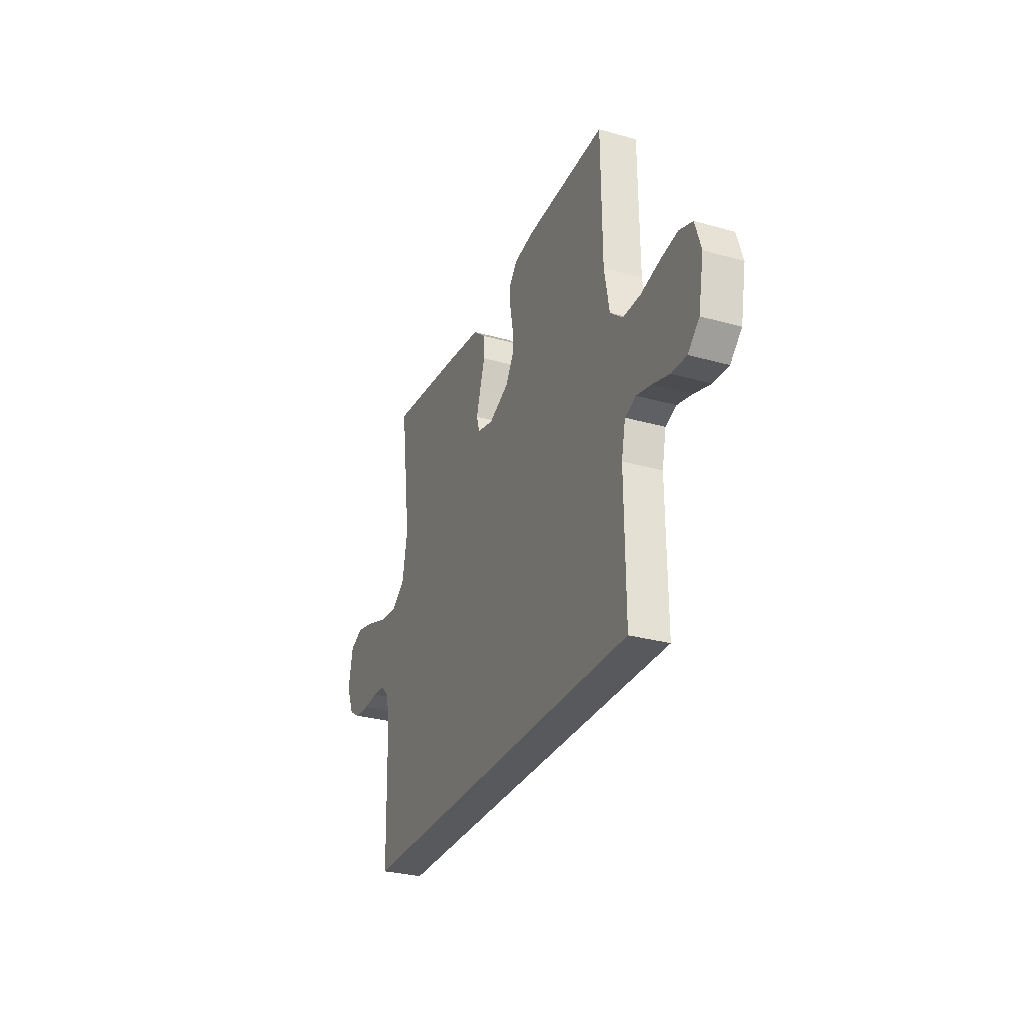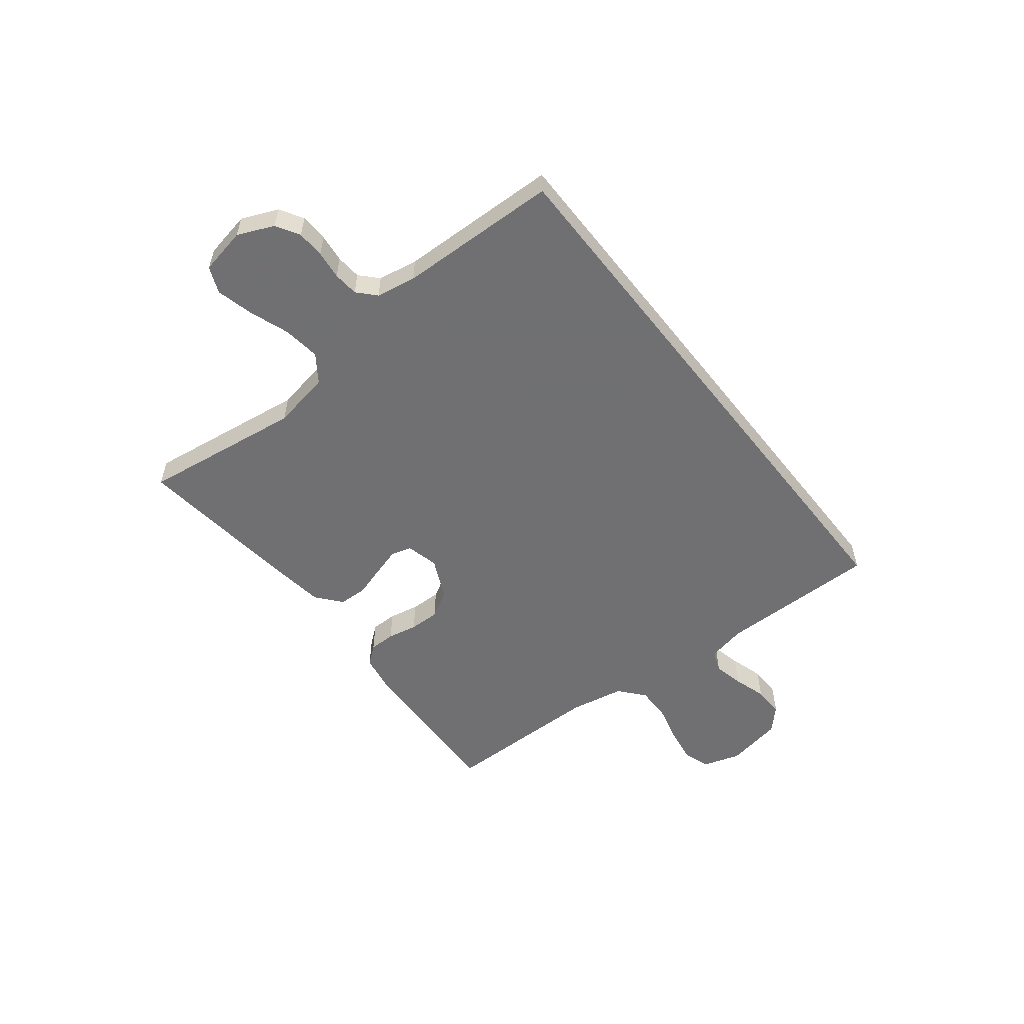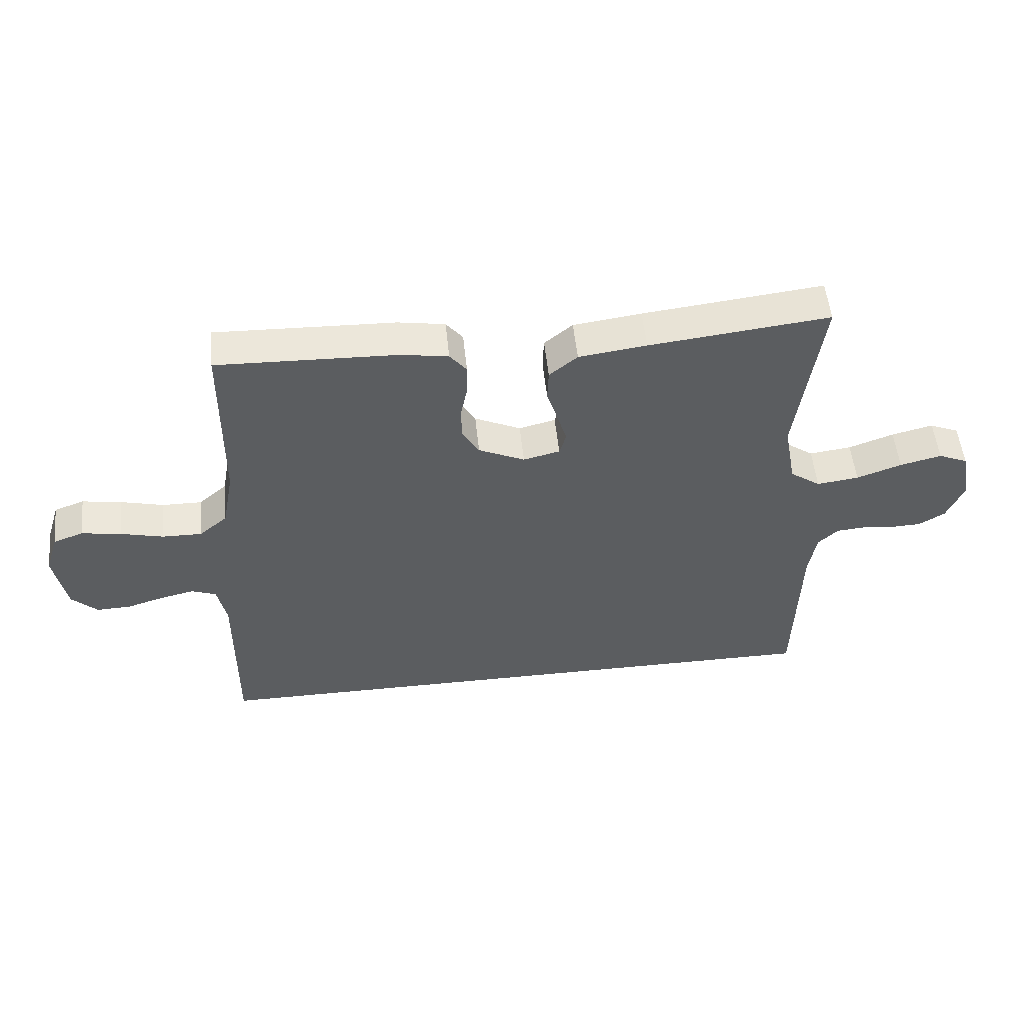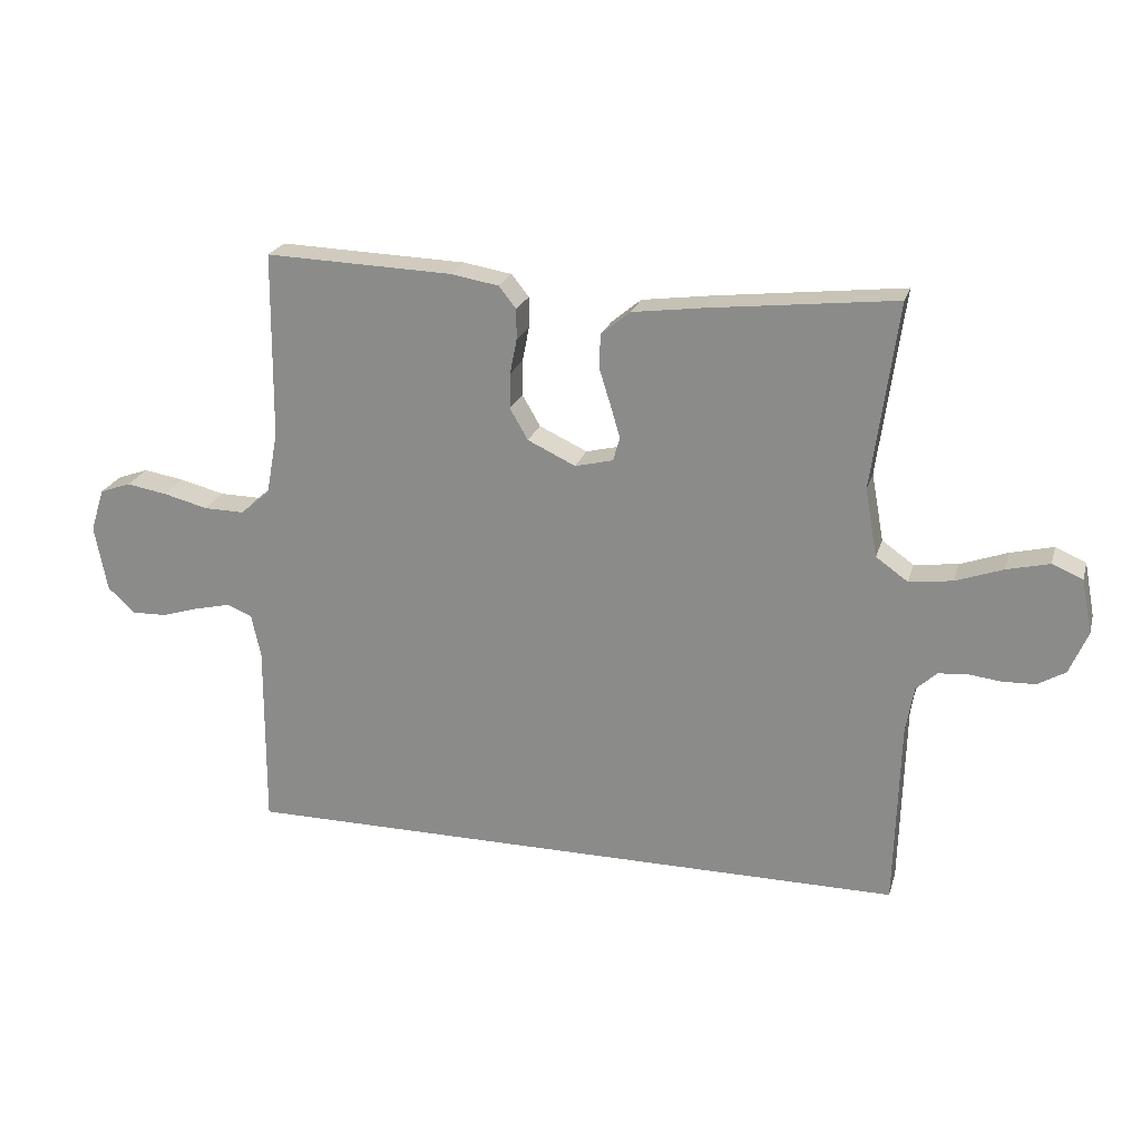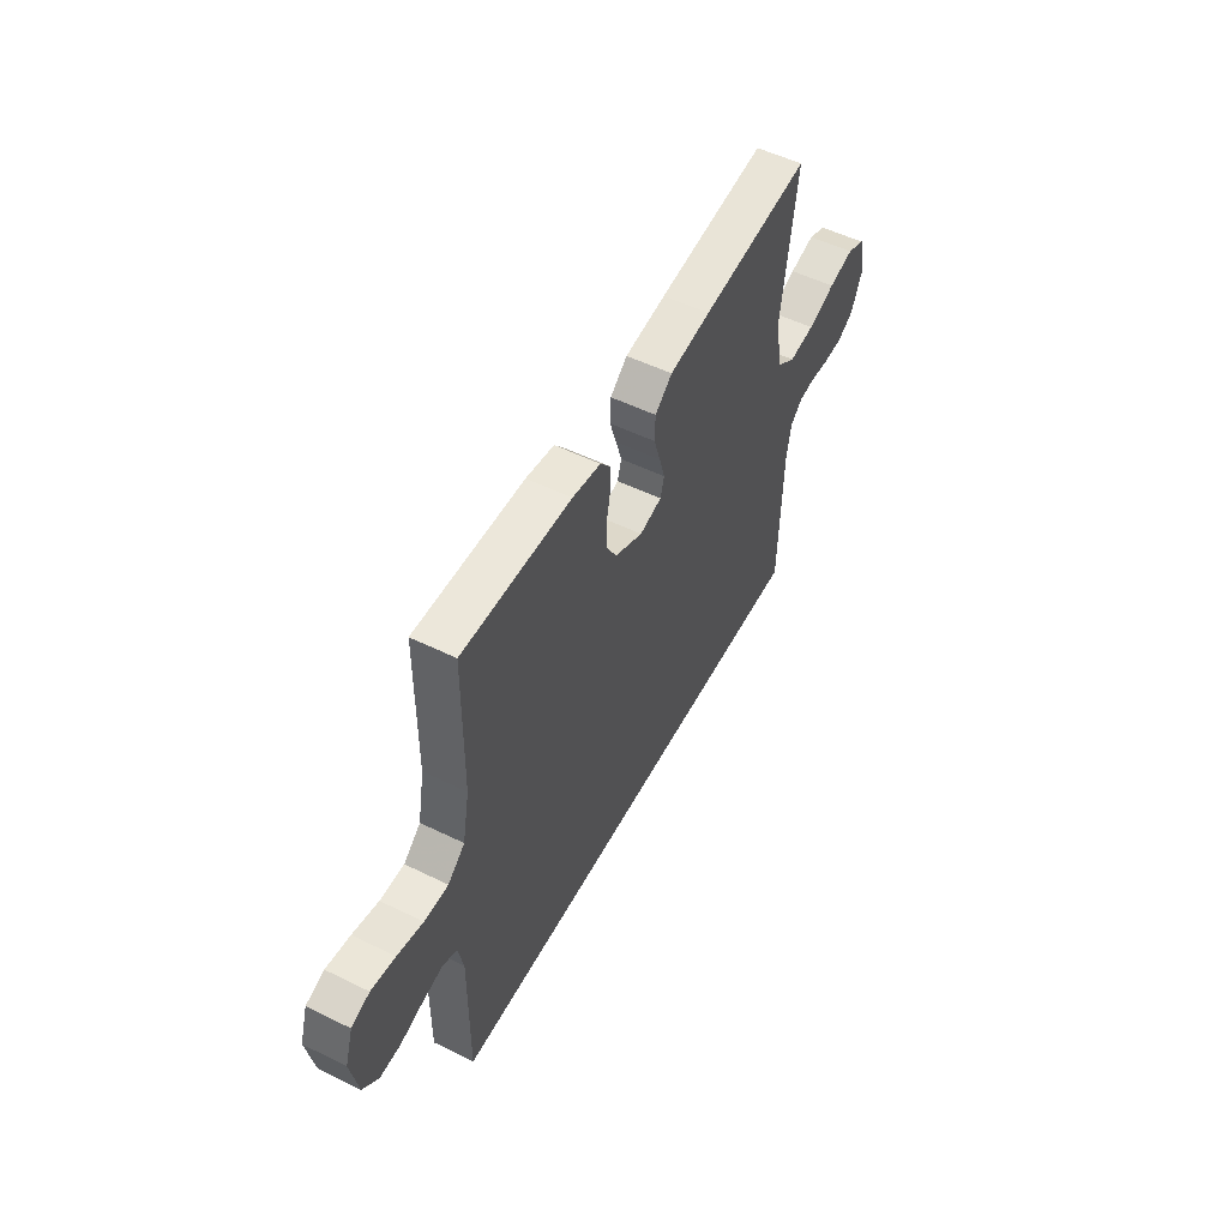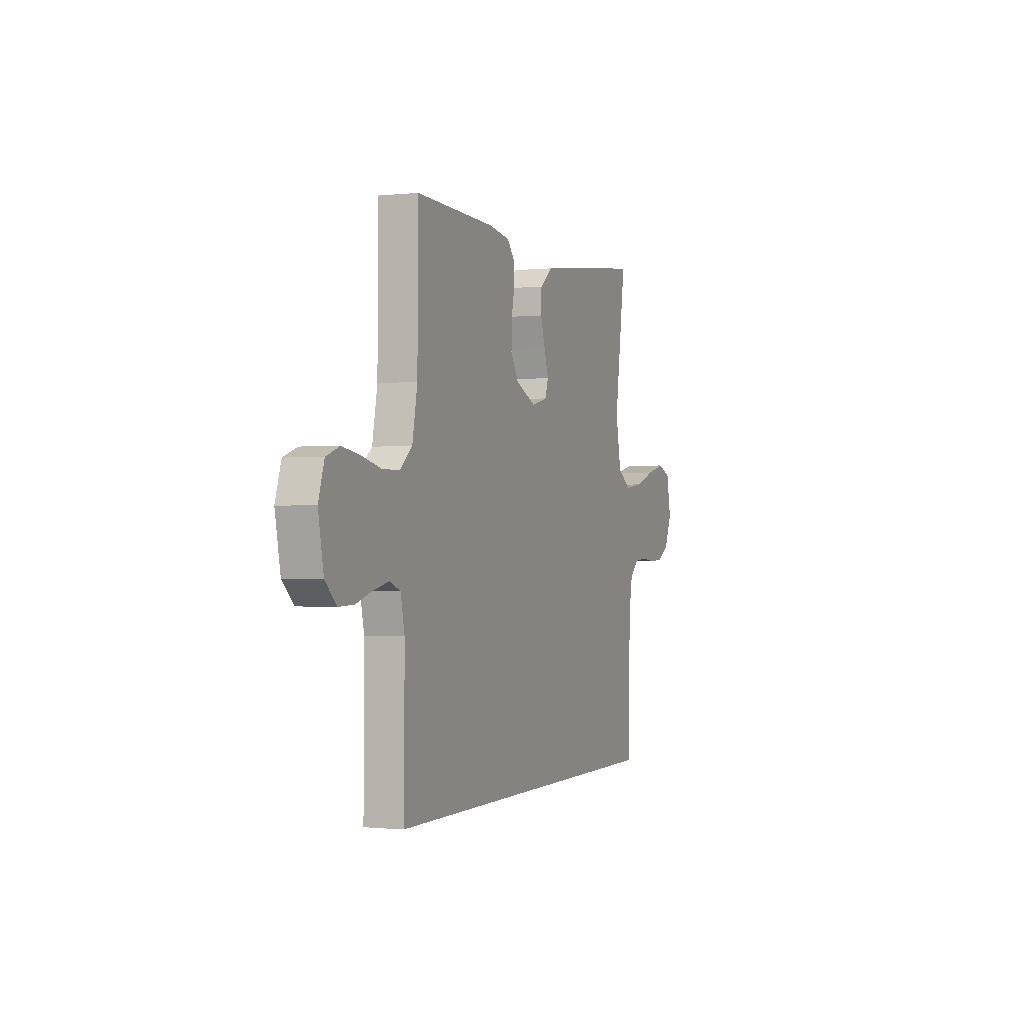
<metadata>
{"format":"obj","ext":"obj","renderer":"f3d","projection":"perspective","resolution":1024,"background":"white","views":[{"elev":-29.8,"azim":-112.3,"up":"+Z"},{"elev":-55.0,"azim":128.1,"up":"+Y"},{"elev":53.1,"azim":-5.9,"up":"+Z"},{"elev":22.7,"azim":15.1,"up":"+Z"},{"elev":53.1,"azim":-62.3,"up":"+Z"},{"elev":-0.7,"azim":-68.0,"up":"+Z"}]}
</metadata>
<code>
v -0.552 0.07 -0.5
v -0.55 0.07 -0.2
v -0.565 0.07 -0.129
v -0.606 0.07 -0.113
v -0.662 0.07 -0.126
v -0.724 0.07 -0.145
v -0.781 0.07 -0.147
v -0.824 0.07 -0.106
v -0.844 0.07 0
v -0.822 0.07 0.07
v -0.772 0.07 0.088
v -0.706 0.07 0.077
v -0.635 0.07 0.059
v -0.569 0.07 0.058
v -0.522 0.07 0.098
v -0.503 0.07 0.2
v -0.5 0.07 0.5
v -0.2 0.07 0.49
v -0.122 0.07 0.477
v -0.094 0.07 0.442
v -0.094 0.07 0.393
v -0.105 0.07 0.337
v -0.106 0.07 0.28
v -0.077 0.07 0.23
v 0 0.07 0.194
v 0.061 0.07 0.209
v 0.072 0.07 0.247
v 0.056 0.07 0.301
v 0.038 0.07 0.359
v 0.04 0.07 0.412
v 0.087 0.07 0.451
v 0.2 0.07 0.466
v 0.5 0.07 0.5
v 0.459 0.07 0.2
v 0.479 0.07 0.091
v 0.53 0.07 0.055
v 0.6 0.07 0.064
v 0.675 0.07 0.091
v 0.744 0.07 0.108
v 0.793 0.07 0.087
v 0.81 0.07 0
v 0.781 0.07 -0.068
v 0.737 0.07 -0.094
v 0.685 0.07 -0.096
v 0.632 0.07 -0.09
v 0.585 0.07 -0.094
v 0.552 0.07 -0.125
v 0.539 0.07 -0.2
v 0.531 0.07 -0.5
v -0.552 0 -0.5
v -0.55 0 -0.2
v -0.565 0 -0.129
v -0.606 0 -0.113
v -0.662 0 -0.126
v -0.724 0 -0.145
v -0.781 0 -0.147
v -0.824 0 -0.106
v -0.844 0 0
v -0.822 0 0.07
v -0.772 0 0.088
v -0.706 0 0.077
v -0.635 0 0.059
v -0.569 0 0.058
v -0.522 0 0.098
v -0.503 0 0.2
v -0.5 0 0.5
v -0.2 0 0.49
v -0.122 0 0.477
v -0.094 0 0.442
v -0.094 0 0.393
v -0.105 0 0.337
v -0.106 0 0.28
v -0.077 0 0.23
v 0 0 0.194
v 0.061 0 0.209
v 0.072 0 0.247
v 0.056 0 0.301
v 0.038 0 0.359
v 0.04 0 0.412
v 0.087 0 0.451
v 0.2 0 0.466
v 0.5 0 0.5
v 0.459 0 0.2
v 0.479 0 0.091
v 0.53 0 0.055
v 0.6 0 0.064
v 0.675 0 0.091
v 0.744 0 0.108
v 0.793 0 0.087
v 0.81 0 0
v 0.781 0 -0.068
v 0.737 0 -0.094
v 0.685 0 -0.096
v 0.632 0 -0.09
v 0.585 0 -0.094
v 0.552 0 -0.125
v 0.539 0 -0.2
v 0.531 0 -0.5
f 48 49 1 2
f 47 48 2 3
f 46 47 3 4
f 45 46 4
f 42 43 44 45
f 42 45 4
f 41 42 4
f 40 41 4
f 37 38 39 40
f 36 37 40 4
f 35 36 4
f 34 35 4
f 28 29 30 31
f 27 28 31 32
f 26 27 32 33
f 19 20 21 22
f 19 22 23
f 16 17 18 19
f 15 16 19 23
f 14 15 23 24
f 10 11 12 13
f 8 9 10 13
f 8 13 14
f 5 6 7 8
f 26 33 34
f 25 26 34 4
f 8 14 24 25
f 4 5 8 25
f 51 50 98 97
f 52 51 97 96
f 53 52 96 95
f 53 95 94
f 94 93 92 91
f 53 94 91
f 53 91 90
f 53 90 89
f 89 88 87 86
f 53 89 86 85
f 53 85 84
f 53 84 83
f 80 79 78 77
f 81 80 77 76
f 82 81 76 75
f 71 70 69 68
f 72 71 68
f 68 67 66 65
f 72 68 65 64
f 73 72 64 63
f 62 61 60 59
f 62 59 58 57
f 63 62 57
f 57 56 55 54
f 83 82 75
f 53 83 75 74
f 74 73 63 57
f 74 57 54 53
f 1 50 51 2
f 2 51 52 3
f 3 52 53 4
f 4 53 54 5
f 5 54 55 6
f 6 55 56 7
f 7 56 57 8
f 8 57 58 9
f 9 58 59 10
f 10 59 60 11
f 11 60 61 12
f 12 61 62 13
f 13 62 63 14
f 14 63 64 15
f 15 64 65 16
f 16 65 66 17
f 17 66 67 18
f 18 67 68 19
f 19 68 69 20
f 20 69 70 21
f 21 70 71 22
f 22 71 72 23
f 23 72 73 24
f 24 73 74 25
f 25 74 75 26
f 26 75 76 27
f 27 76 77 28
f 28 77 78 29
f 29 78 79 30
f 30 79 80 31
f 31 80 81 32
f 32 81 82 33
f 33 82 83 34
f 34 83 84 35
f 35 84 85 36
f 36 85 86 37
f 37 86 87 38
f 38 87 88 39
f 39 88 89 40
f 40 89 90 41
f 41 90 91 42
f 42 91 92 43
f 43 92 93 44
f 44 93 94 45
f 45 94 95 46
f 46 95 96 47
f 47 96 97 48
f 48 97 98 49
f 49 98 50 1

</code>
